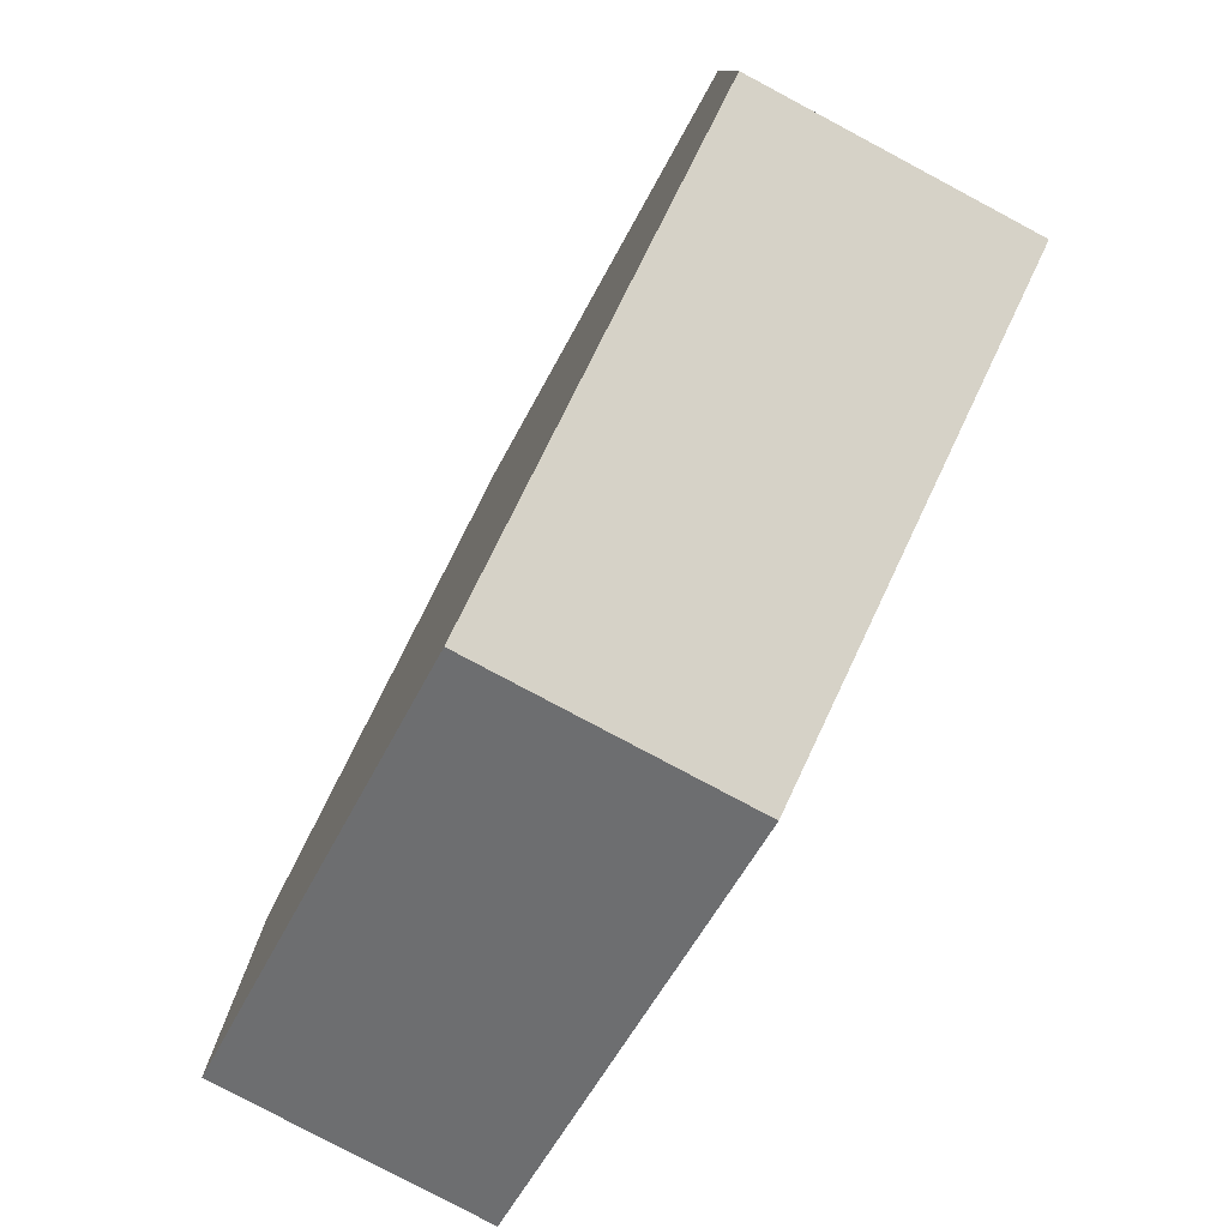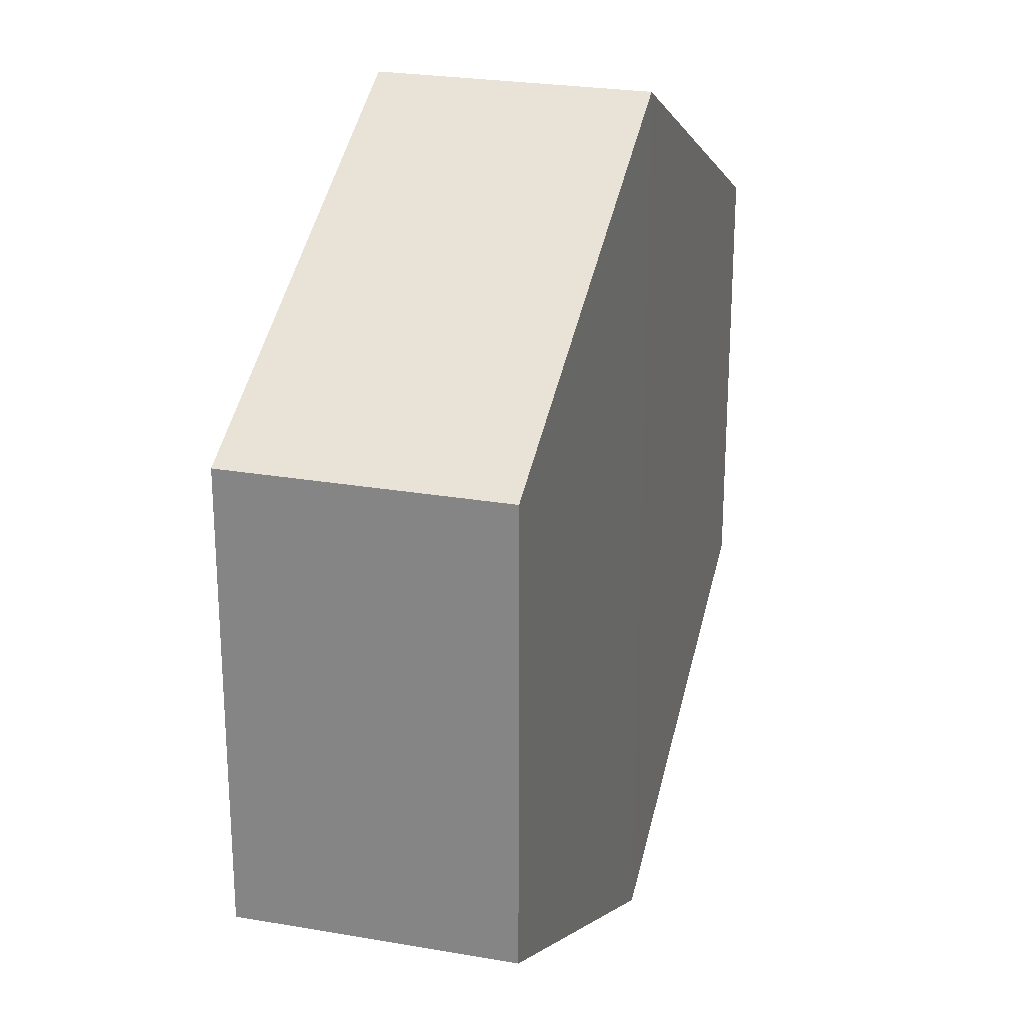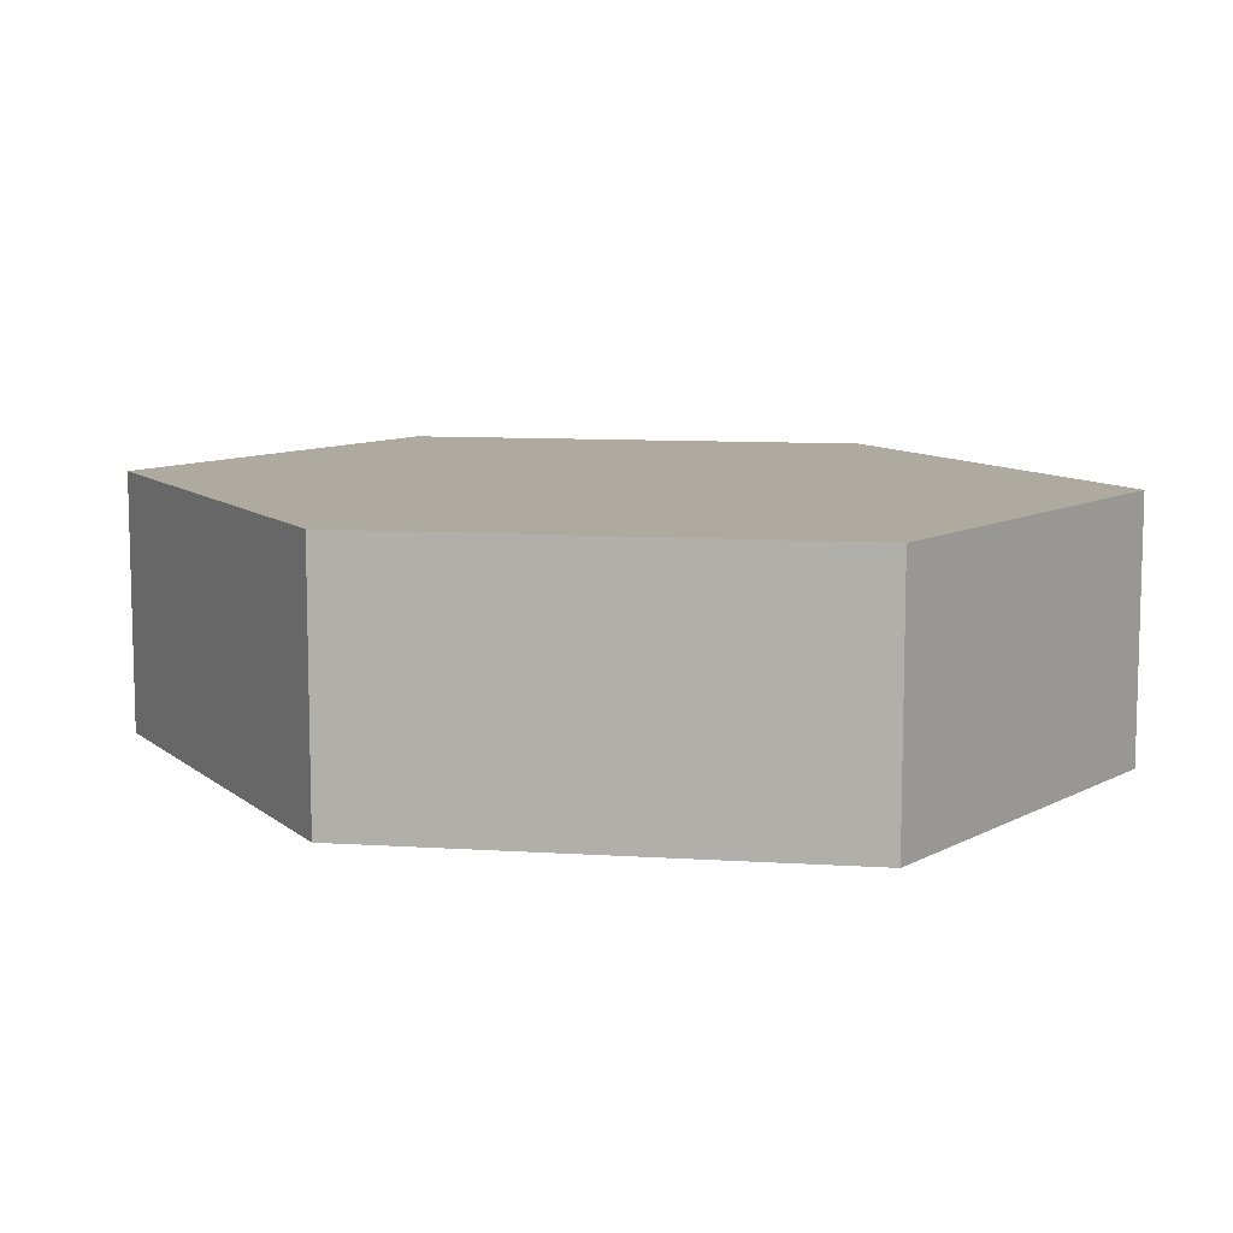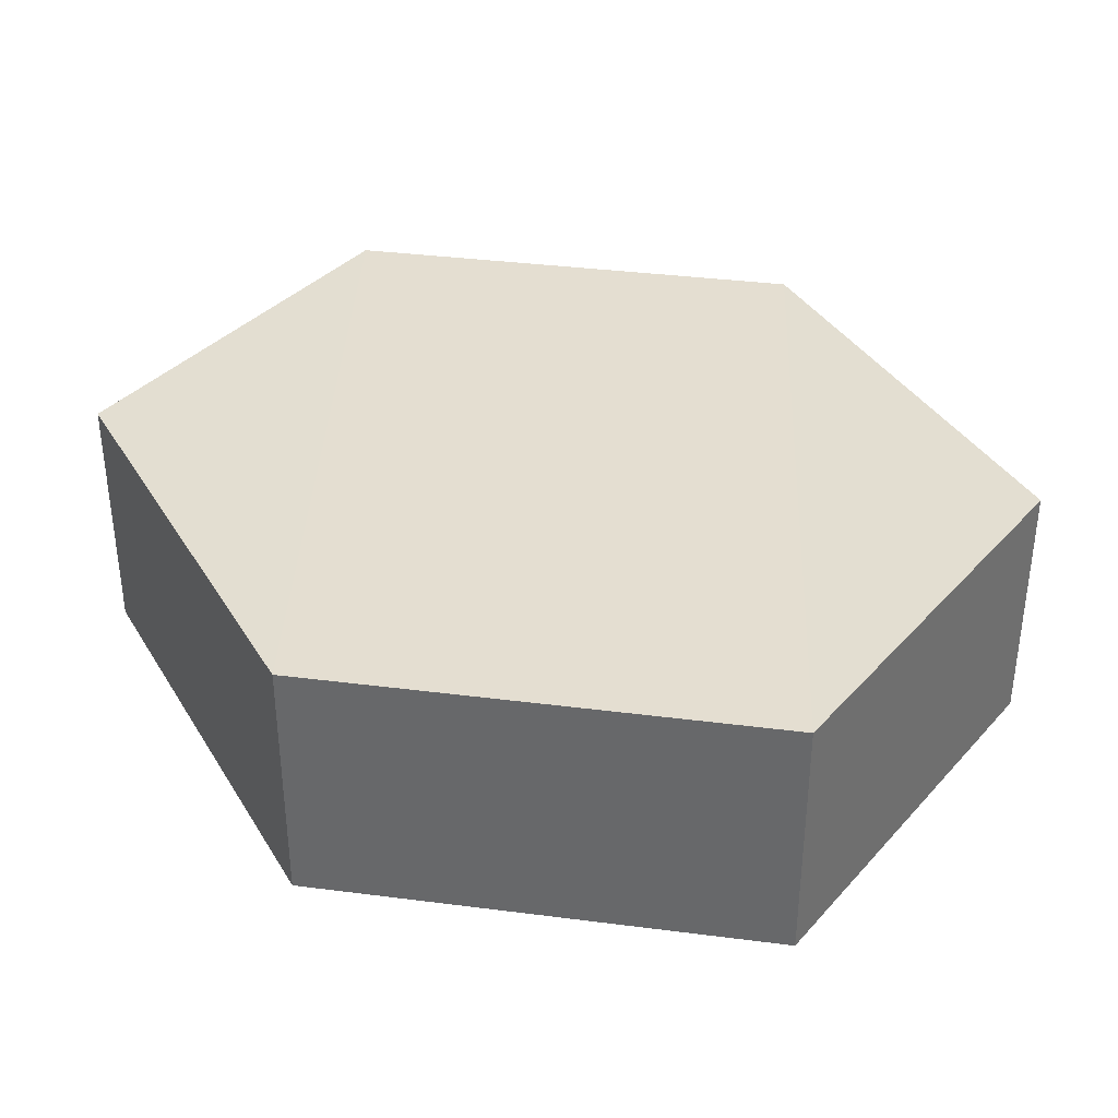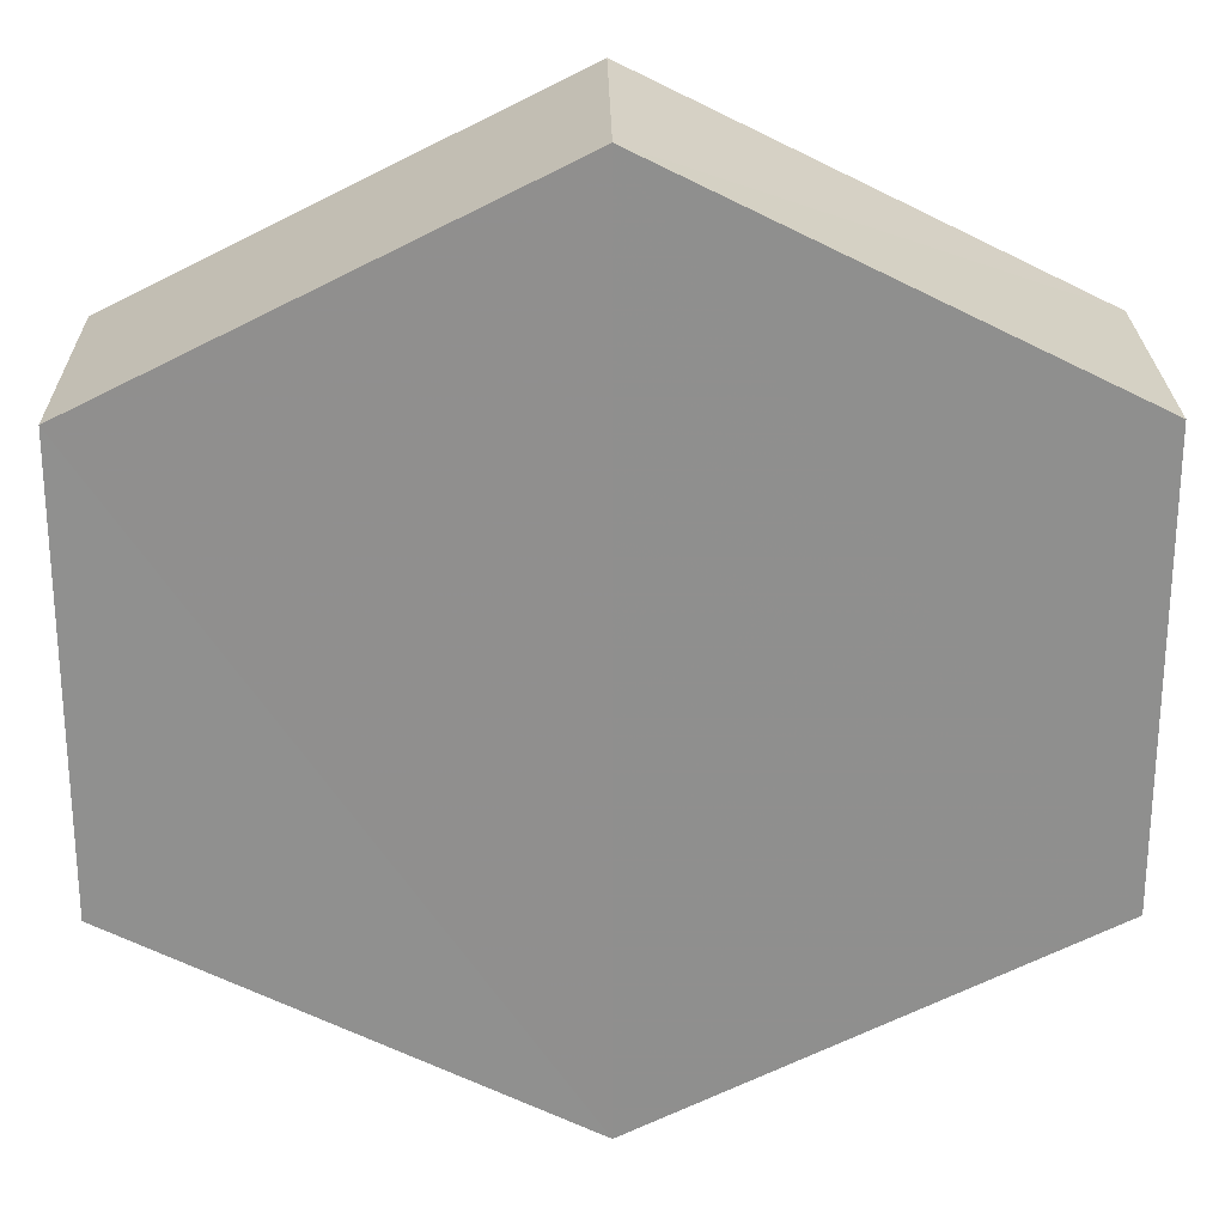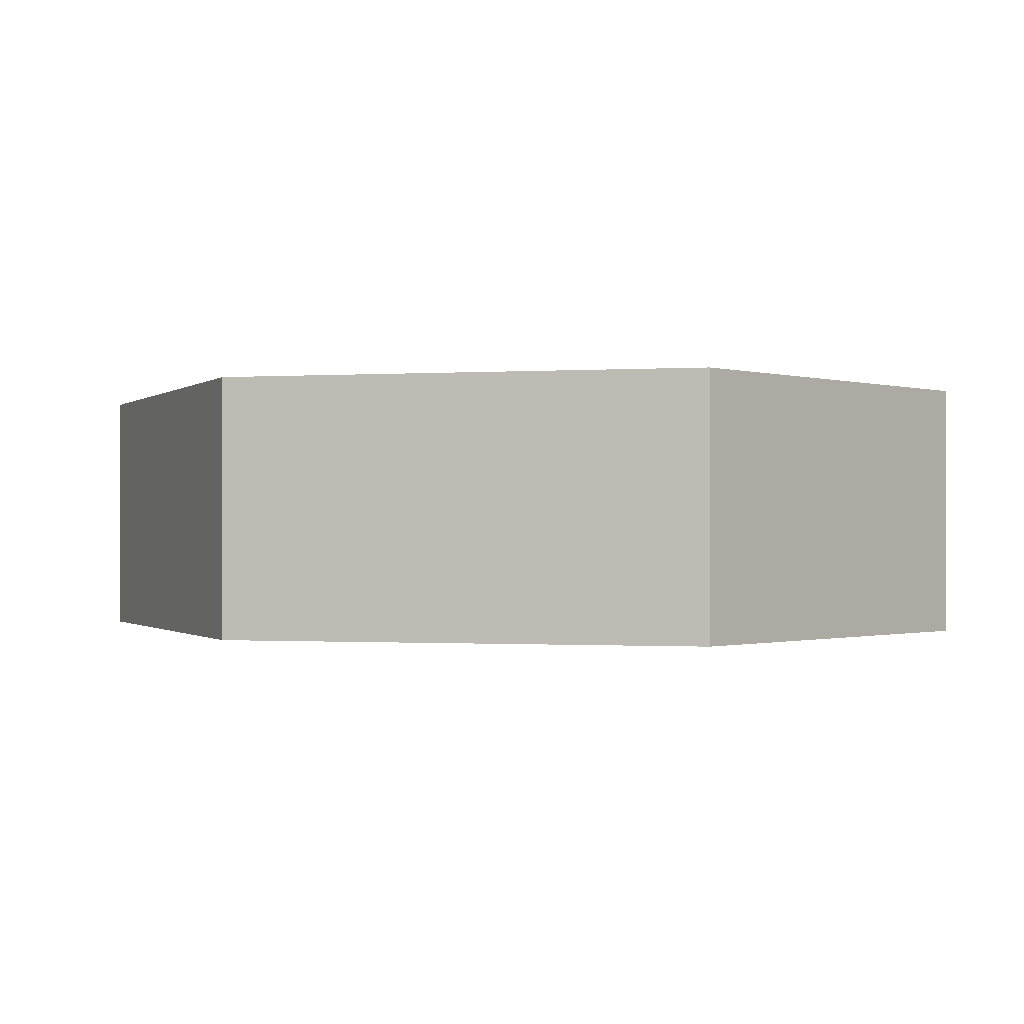
<metadata>
{"format":"obj","ext":"obj","renderer":"f3d","projection":"perspective","resolution":1024,"background":"white","views":[{"elev":-79.4,"azim":61.8,"up":"+Y"},{"elev":24.8,"azim":106.0,"up":"+Y"},{"elev":9.5,"azim":-143.9,"up":"+Z"},{"elev":36.3,"azim":-144.0,"up":"+Z"},{"elev":24.8,"azim":-0.1,"up":"+Y"},{"elev":-0.6,"azim":-138.7,"up":"+Z"}]}
</metadata>
<code>
o 8797
v 2178 1892 9.3
v 2178 1892 9.288
v 2178 1892 9.288
v 2178 1892 9.288
v 2178 1892 9.288
v 2178 1892 9.3
v 2178 1892 9.288
v 2178 1892 9.288
v 2178 1892 9.288
v 2178 1892 9.3
v 2178 1892 9.3
v 2178 1892 9.288
v 2178 1892 9.3
v 2178 1892 9.3
v 2178 1892 9.3
v 2178 1892 9.3
v 2178 1892 9.3
v 2178 1892 9.288
v 2178 1892 9.3
v 2178 1892 9.288
v 2178 1892 9.288
v 2178 1892 9.288
v 2178 1892 9.288
v 2178 1892 9.3
v 2178 1892 9.288
v 2178 1892 9.288
v 2178 1892 9.288
v 2178 1892 9.288
v 2178 1892 9.3
v 2178 1892 9.3
v 2178 1892 9.3
v 2178 1892 9.3
v 2178 1892 9.288
v 2178 1892 9.3
v 2178 1892 9.3
v 2178 1892 9.3
f 1 2 3
f 4 1 5
f 6 7 2
f 8 7 9
f 10 6 11
f 10 12 13
f 11 14 15
f 12 16 17
f 18 14 16
f 19 16 14
f 18 20 21
f 19 21 20
f 22 21 23
f 24 20 25
f 26 24 27
f 26 28 22
f 28 29 30
f 31 29 32
f 33 30 34
f 35 33 36

</code>
